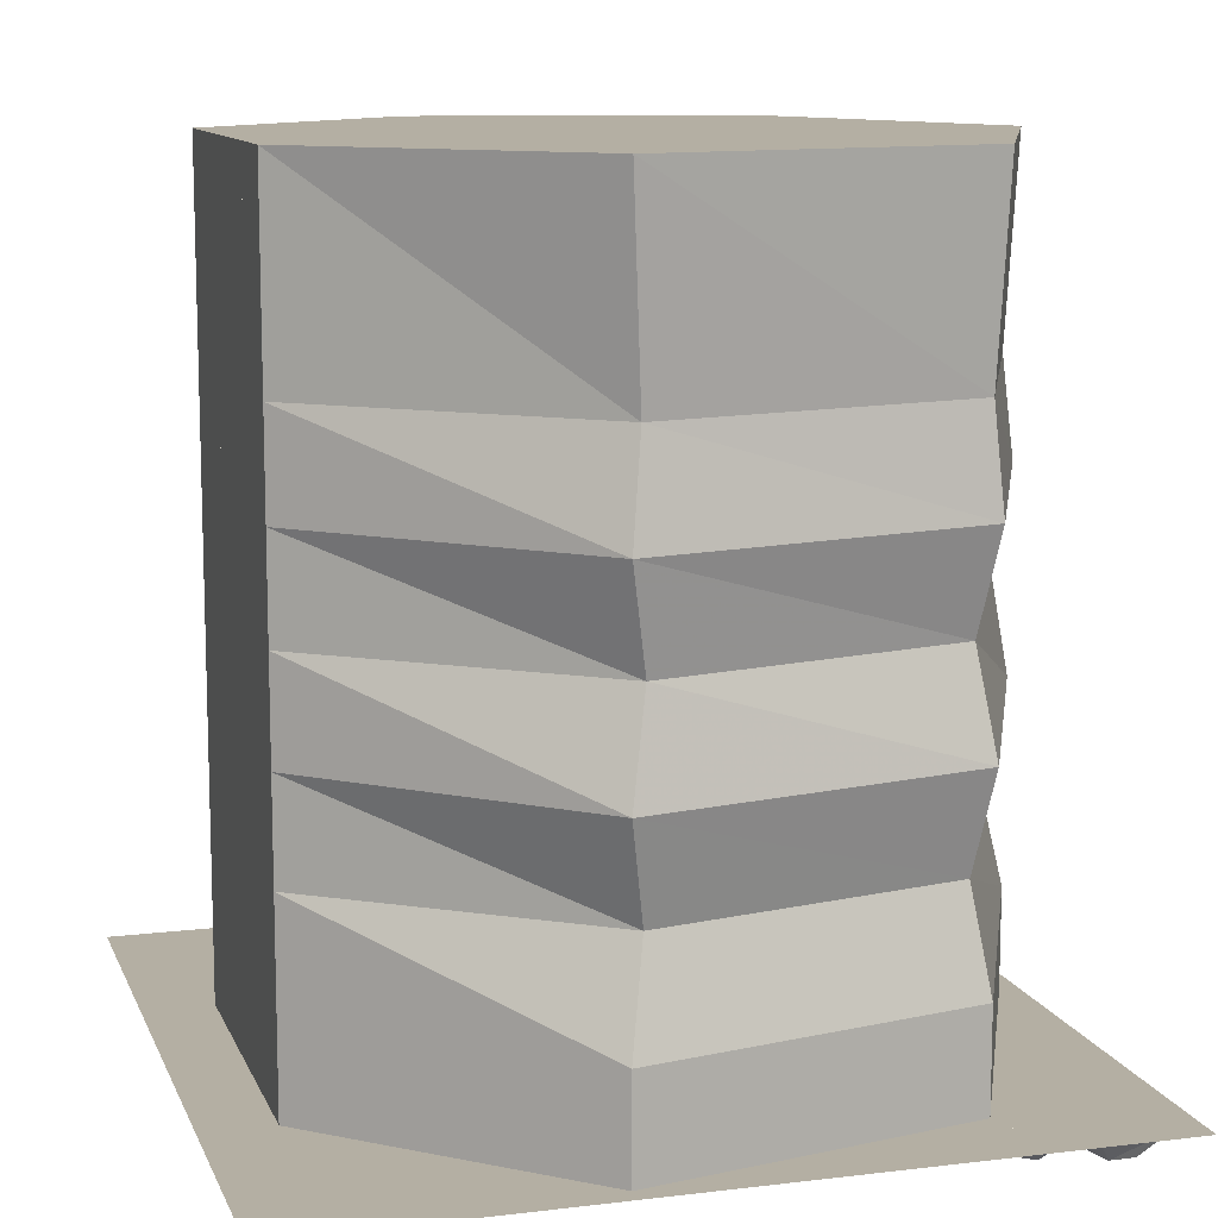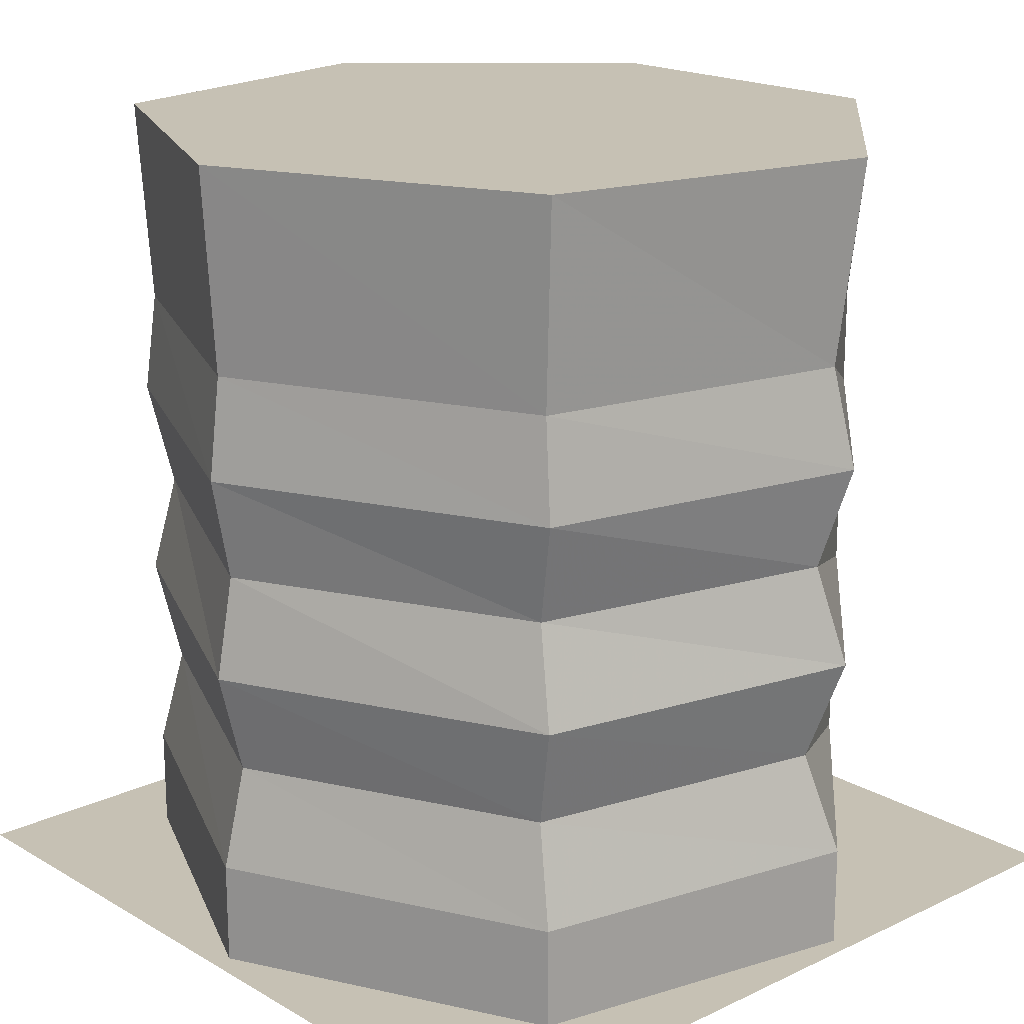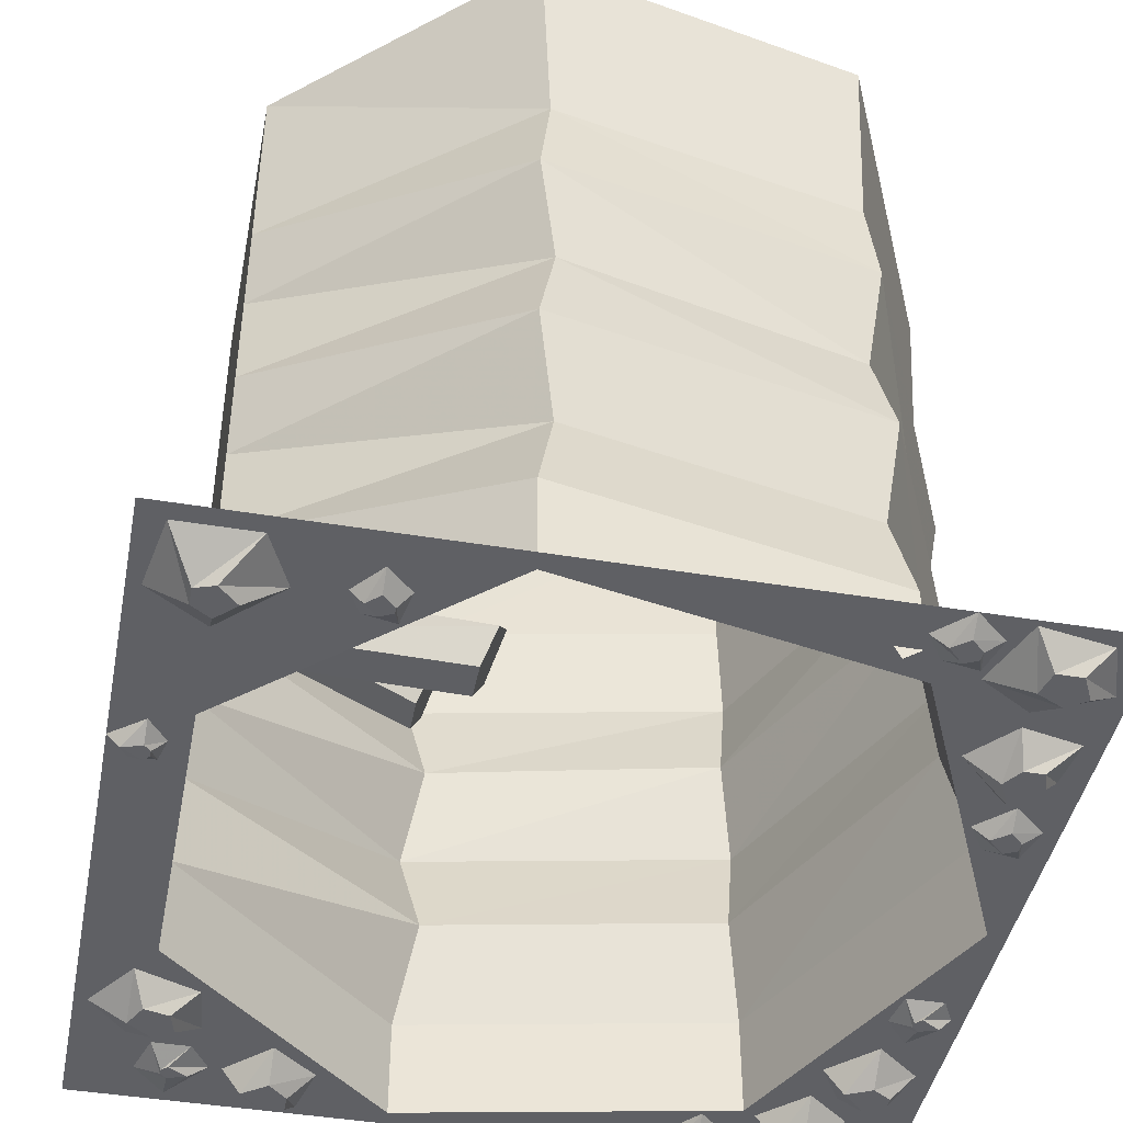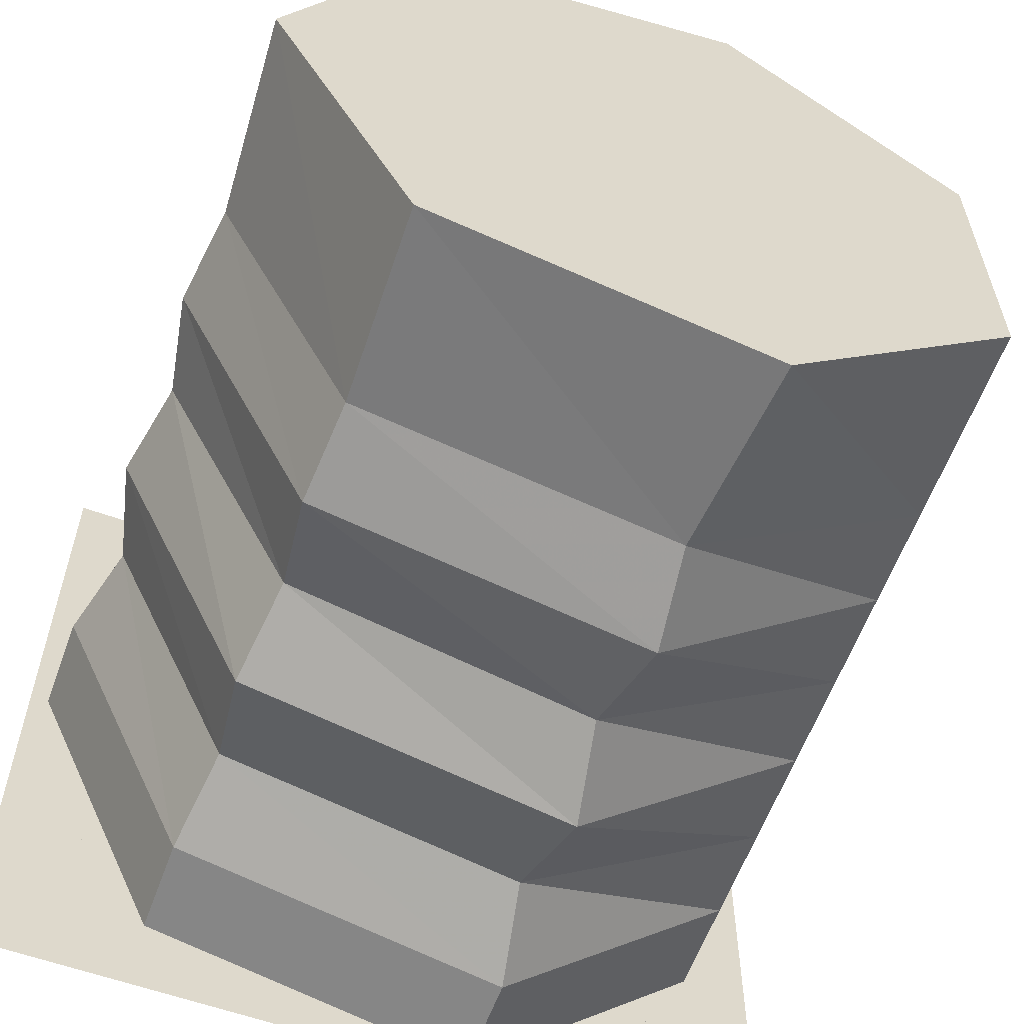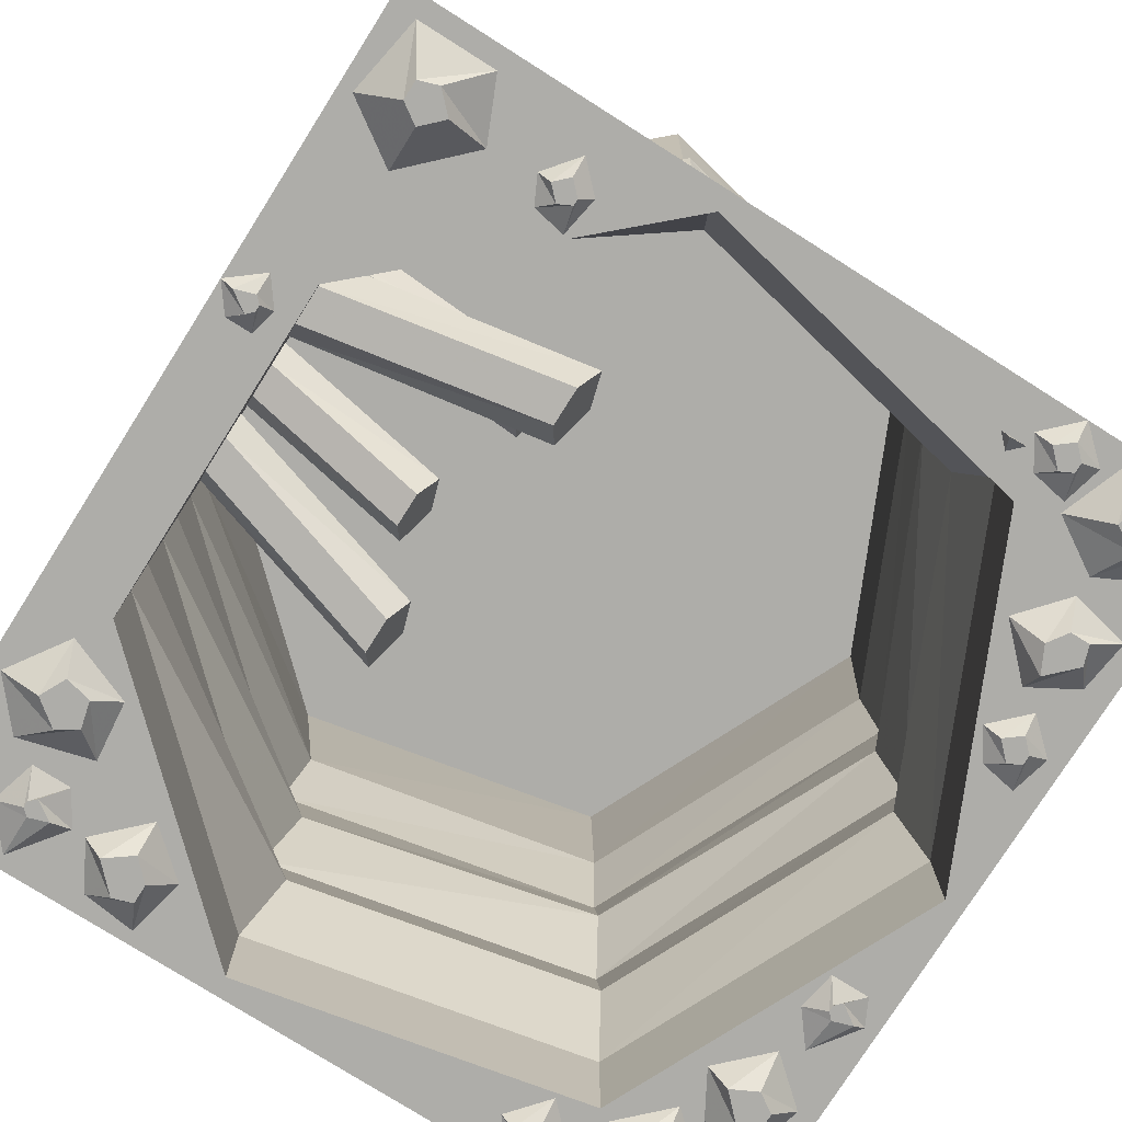
<metadata>
{"format":"obj","ext":"obj","renderer":"f3d","projection":"perspective","resolution":1024,"background":"white","views":[{"elev":11.2,"azim":-16.4,"up":"+Y"},{"elev":18.5,"azim":137.8,"up":"+Y"},{"elev":-43.8,"azim":-11.1,"up":"+Y"},{"elev":-60.1,"azim":160.0,"up":"+Z"},{"elev":-77.1,"azim":-32.3,"up":"+Y"}]}
</metadata>
<code>
v -0.2031 0.3125 0.4375
v -0.2344 0.2344 0.5312
v -0.2656 0.1562 0.4844
v -0.2656 0.1562 0.3906
v -0.2344 0.2344 0.3438
v -0.8281 0.4531 0.3125
v -0.8281 0.375 0.4062
v -0.8281 0.2812 0.3594
v -0.8281 0.2812 0.2656
v -0.8281 0.375 0.2188
v -0.2344 0 0.9531
v -1 0 1
v -1 0 0.6875
v -0.8281 0 0.4062
v -0.8281 0.25 0.4062
v -0.2344 0.25 0.9531
v 0.5938 0 0.7812
v 1 0 1
v -1 0 -1
v -0.8281 0 -0.4062
v -0.8281 0.25 -0.4062
v -0.8281 0.5 -0.4062
v -0.8281 0.5 0.4062
v -0.1875 0.5 0.875
v 0.5938 0.25 0.7812
v 0.9531 0 0
v 1 0 -1
v 0.5938 0 -0.7812
v -0.2344 0 -0.9531
v -0.2344 0.25 -0.9531
v -0.1875 0.5 -0.875
v -0.2344 0.75 -0.9531
v -0.8281 0.75 -0.4062
v -0.8281 0.75 0.4062
v -0.2344 0.75 0.9531
v 0.5625 0.5 0.7188
v 0.9531 0.25 0
v 0.5938 0.25 -0.7812
v 0.5625 0.5 -0.7188
v 0.5938 0.75 -0.7812
v 0.5625 1 -0.7188
v -0.1875 1 -0.8906
v -0.8281 1 -0.4062
v -0.8281 1 0.4062
v -0.1875 1 0.8906
v 0.5938 0.75 0.7812
v 0.8906 0.5 0
v 0.9531 0.75 0
v 0.9062 1 0
v 0.9531 1.25 0
v 0.5938 1.25 -0.7812
v -0.2344 1.25 -0.9531
v -0.8281 1.25 -0.4062
v -0.8281 1.25 0.4062
v -0.2344 1.25 0.9531
v 0.5625 1 0.7188
v 0.5938 1.25 0.7812
v 0.5781 1.5 0.75
v 0.9219 1.5 0
v 0.5781 1.5 -0.75
v -0.2031 1.5 -0.9062
v -0.8281 1.5 -0.4062
v -0.8281 1.5 0.4062
v -0.2031 1.5 0.9062
v -0.2344 2 0.9531
v 0.5938 2 0.7812
v 0.9531 2 0
v 0.5938 2 -0.7812
v -0.2344 2 -0.9531
v -0.8281 2 -0.4062
v -0.8281 2 0.4062
v -0.2344 0.8594 -0.3281
v -0.2656 0.7812 -0.2344
v -0.2969 0.7031 -0.2812
v -0.2969 0.7031 -0.375
v -0.2656 0.7812 -0.4219
v -0.8281 1 -0.1875
v -0.8281 0.9219 -0.09375
v -0.8281 0.8281 -0.1406
v -0.8281 0.8281 -0.2344
v -0.8281 0.9219 -0.2812
v -0.2969 1.359 -0.1406
v -0.3281 1.281 -0.04688
v -0.3594 1.203 -0.09375
v -0.3594 1.203 -0.1875
v -0.3281 1.281 -0.2344
v -0.8281 1.5 -0.07812
v -0.8281 1.422 0.01562
v -0.8281 1.328 -0.03125
v -0.8281 1.328 -0.125
v -0.8281 1.422 -0.1719
v -0.1562 1.766 0.1719
v -0.2188 1.609 0.125
v -0.1875 1.688 0.07812
v -0.8281 1.906 0.1875
v -0.8281 1.828 0.2812
v -0.1875 1.688 0.2656
v -0.2188 1.609 0.2188
v -0.8281 1.734 0.1406
v -0.8281 1.828 0.09375
v -0.8281 1.734 0.2344
v -0.9062 0 -0.09375
v -0.875 0 -0.0625
v -0.9062 0 -0.03125
v -0.9375 0 -0.0625
v -0.9844 0 -0.09375
v -0.9062 0 -0.1562
v -0.8281 0 -0.09375
v -0.875 0 0
v -0.9688 0 0.01562
v 0.8906 -0.03125 -0.2969
v 0.875 -0.03125 -0.3125
v 0.875 -0.03125 -0.3281
v 0.8906 -0.03125 -0.3438
v 0.9375 -0.03125 -0.3281
v 0.9688 0 -0.3281
v 0.9375 0 -0.2656
v 0.8438 0 -0.2656
v 0.8281 0 -0.3594
v 0.8906 0 -0.4375
v -0.8281 -0.07812 0.875
v -0.875 -0.07812 0.8594
v -0.875 -0.07812 0.8125
v -0.8281 -0.07812 0.7812
v -0.7812 -0.07812 0.8281
v -0.6875 0 0.8125
v -0.75 0 0.9531
v -0.9375 0 0.9531
v -0.9688 0 0.7656
v -0.8281 0 0.6719
v 0.8906 -0.0625 0.5781
v 0.875 -0.0625 0.625
v 0.8281 -0.0625 0.625
v 0.7969 -0.0625 0.5781
v 0.8281 -0.0625 0.5156
v 0.8281 0 0.4688
v 0.9375 0 0.5312
v 0.9531 0 0.6562
v 0.8125 0 0.6875
v 0.7188 0 0.5781
v -0.9219 -0.03125 0.2812
v -0.9062 -0.03125 0.2969
v -0.9062 -0.03125 0.3125
v -0.9219 -0.03125 0.3281
v -0.9688 -0.03125 0.3125
v -1 0 0.3125
v -0.9531 0 0.25
v -0.8906 0 0.25
v -0.875 0 0.3125
v -0.9219 0 0.375
v -0.5312 -0.0625 -0.9062
v -0.4844 -0.0625 -0.8906
v -0.4844 -0.0625 -0.8438
v -0.5312 -0.0625 -0.7969
v -0.5938 -0.0625 -0.8438
v -0.6406 0 -0.8438
v -0.5781 0 -0.9531
v -0.4531 0 -0.9688
v -0.4219 0 -0.8281
v -0.5312 0 -0.7344
v 0.8438 -0.0625 0.8281
v 0.8906 -0.0625 0.8594
v 0.8594 -0.0625 0.9219
v 0.7969 -0.0625 0.9219
v 0.7812 -0.0625 0.8594
v 0.6875 0 0.8125
v 0.8125 0 0.7344
v 0.9688 0 0.8125
v 0.9219 0 0.9531
v 0.75 0 0.9844
v -0.8281 -0.03125 0.5469
v -0.8125 -0.03125 0.5625
v -0.8125 -0.03125 0.5781
v -0.8281 -0.03125 0.5781
v -0.8438 -0.03125 0.5625
v -0.8906 -0.03125 0.5625
v -0.8438 -0.03125 0.5156
v -0.7812 -0.03125 0.5312
v -0.7812 -0.03125 0.5781
v -0.8438 -0.03125 0.6094
v 0.7344 -0.0625 -0.8594
v 0.7812 -0.0625 -0.8438
v 0.7812 -0.0625 -0.7969
v 0.7344 -0.0625 -0.75
v 0.6719 -0.0625 -0.7969
v 0.625 0 -0.7969
v 0.6875 0 -0.9062
v 0.8125 0 -0.9219
v 0.8438 0 -0.7812
v 0.7344 0 -0.6875
v -0.5156 -0.03125 0.7969
v -0.4844 -0.03125 0.8125
v -0.4844 -0.03125 0.8281
v -0.5156 -0.03125 0.8594
v -0.5469 -0.03125 0.8281
v -0.5781 0 0.8281
v -0.5469 0 0.7656
v -0.4688 0 0.75
v -0.4531 0 0.8438
v -0.5156 0 0.9062
v -0.7656 -0.03125 -0.8125
v -0.7812 -0.03125 -0.8281
v -0.7812 -0.03125 -0.8438
v -0.7656 -0.03125 -0.8594
v -0.7188 -0.03125 -0.8438
v -0.6719 0 -0.8438
v -0.7188 0 -0.7656
v -0.8125 0 -0.7656
v -0.8438 0 -0.875
v -0.7656 0 -0.9688
v 0.4375 -0.01562 0.9062
v 0.4688 -0.01562 0.8594
v 0.4844 -0.01562 0.8906
v 0.4688 -0.01562 0.8906
v 0.4844 -0.01562 0.9375
v 0.5469 -0.01562 0.8906
v 0.5 -0.04688 0.8906
v 0.5156 -0.01562 0.8594
v 0.8438 -0.0625 -0.6406
v 0.8906 -0.0625 -0.625
v 0.8906 -0.0625 -0.5781
v 0.8438 -0.0625 -0.5469
v 0.7812 -0.0625 -0.5781
v 0.7344 0 -0.5781
v 0.7969 0 -0.6875
v 0.9219 0 -0.7031
v 0.9531 0 -0.5625
v 0.8438 0 -0.4688
v 0.5 -0.03125 -0.9375
v 0.5312 -0.03125 -0.9219
v 0.5312 -0.03125 -0.9062
v 0.5 -0.03125 -0.8594
v 0.4531 -0.03125 -0.9062
v 0.4219 0 -0.9062
v 0.4688 0 -0.9688
v 0.5625 0 -0.9844
v 0.5781 0 -0.8906
v 0.5 0 -0.8125
v -0.8125 -0.0625 -0.6562
v -0.7656 -0.0625 -0.625
v -0.7812 -0.0625 -0.5625
v -0.8438 -0.0625 -0.5469
v -0.875 -0.0625 -0.6094
v -0.9688 0 -0.625
v -0.875 0 -0.7344
v -0.7031 0 -0.6875
v -0.7188 0 -0.5469
v -0.875 0 -0.4844
v 0.9219 -0.03125 -0.9219
v 0.9531 -0.03125 -0.9062
v 0.9531 -0.03125 -0.8828
v 0.9219 -0.03125 -0.8516
v 0.8828 -0.03125 -0.8828
v 0.8438 0 -0.8828
v 0.8906 0 -0.9531
v 0.9766 0 -0.9688
v 1 0 -0.875
v 0.9219 0 -0.8047
v 0.8828 -0.03125 0.3203
v 0.9141 -0.03125 0.3359
v 0.9141 -0.03125 0.3594
v 0.8828 -0.03125 0.3906
v 0.8438 -0.03125 0.3594
v 0.8047 0 0.3594
v 0.8516 0 0.2891
v 0.9375 0 0.2734
v 0.9609 0 0.3672
v 0.8828 0 0.4375
v 0.625 -0.03125 0.8828
v 0.6562 -0.03125 0.8984
v 0.6562 -0.03125 0.9219
v 0.625 -0.03125 0.9531
v 0.5859 -0.03125 0.9219
v 0.5469 0 0.9219
v 0.5938 0 0.8516
v 0.6797 0 0.8359
v 0.7031 0 0.9297
v 0.625 0 1
f 1 2 3
f 1 3 4
f 1 4 5
f 72 73 74
f 72 74 75
f 72 75 76
f 82 83 84
f 82 84 85
f 82 85 86
f 92 93 94
f 92 97 98
f 92 98 93
f 1 5 6
f 1 6 7
f 1 7 2
f 2 7 8
f 2 8 3
f 3 8 9
f 3 9 4
f 4 9 10
f 4 10 5
f 5 10 6
f 72 76 77
f 72 77 78
f 72 78 73
f 73 78 79
f 73 79 74
f 74 79 80
f 74 80 75
f 75 80 81
f 75 81 76
f 76 81 77
f 82 86 87
f 82 87 88
f 82 88 83
f 83 88 89
f 83 89 84
f 84 89 90
f 84 90 85
f 85 90 91
f 85 91 86
f 86 91 87
f 92 94 95
f 92 95 96
f 92 96 97
f 93 98 99
f 93 99 100
f 93 100 94
f 94 100 95
f 99 98 101
f 101 98 97
f 101 97 96
f 11 12 13
f 11 13 14
f 11 17 18
f 11 18 12
f 14 13 19
f 14 19 20
f 17 26 18
f 18 26 27
f 27 26 28
f 27 28 29
f 27 29 19
f 19 29 20
f 11 14 15
f 11 15 16
f 11 16 17
f 14 20 21
f 14 21 15
f 16 25 17
f 17 25 26
f 20 29 30
f 20 30 21
f 25 37 26
f 26 37 28
f 28 37 38
f 28 38 29
f 29 38 30
f 15 21 22
f 15 22 23
f 15 23 16
f 16 23 24
f 16 24 25
f 21 30 31
f 21 31 22
f 24 36 25
f 25 36 37
f 30 38 39
f 30 39 31
f 36 47 37
f 37 47 38
f 38 47 39
f 22 31 32
f 22 32 33
f 22 33 23
f 23 33 34
f 23 34 24
f 24 34 35
f 24 35 36
f 31 39 40
f 31 40 32
f 35 46 36
f 36 46 47
f 39 47 48
f 39 48 40
f 46 48 47
f 32 40 41
f 32 41 42
f 32 42 33
f 33 42 43
f 33 43 34
f 34 43 44
f 34 44 35
f 35 44 45
f 35 45 46
f 40 48 49
f 40 49 41
f 45 56 46
f 46 56 48
f 48 56 49
f 41 49 50
f 41 50 51
f 41 51 42
f 42 51 52
f 42 52 43
f 43 52 53
f 43 53 44
f 44 53 54
f 44 54 45
f 45 54 55
f 45 55 56
f 49 56 57
f 49 57 50
f 55 57 56
f 50 57 58
f 50 58 59
f 50 59 51
f 51 59 60
f 51 60 52
f 52 60 61
f 52 61 53
f 53 61 62
f 53 62 54
f 54 62 63
f 54 63 55
f 55 63 64
f 55 64 57
f 57 64 58
f 58 64 65
f 58 65 66
f 58 66 59
f 59 66 67
f 59 67 60
f 60 67 68
f 60 68 61
f 61 68 69
f 61 69 62
f 62 69 70
f 62 70 63
f 63 70 71
f 63 71 64
f 64 71 65
f 65 71 70
f 65 70 69
f 65 69 68
f 65 68 66
f 66 68 67
f 102 103 104
f 102 104 105
f 102 105 106
f 102 106 107
f 102 107 103
f 103 107 108
f 103 108 104
f 104 108 109
f 104 109 110
f 104 110 105
f 105 110 106
f 111 112 113
f 111 113 114
f 111 114 115
f 111 115 116
f 111 116 117
f 111 117 112
f 112 117 118
f 112 118 113
f 113 118 119
f 113 119 114
f 114 119 120
f 114 120 115
f 115 120 116
f 121 122 123
f 121 123 124
f 121 124 125
f 121 125 126
f 121 126 127
f 121 127 122
f 122 127 128
f 122 128 123
f 123 128 129
f 123 129 124
f 124 129 130
f 124 130 125
f 125 130 126
f 131 132 133
f 131 133 134
f 131 134 135
f 131 135 136
f 131 136 137
f 131 137 132
f 132 137 138
f 132 138 133
f 133 138 139
f 133 139 134
f 134 139 140
f 134 140 135
f 135 140 136
f 141 142 143
f 141 143 144
f 141 144 145
f 141 145 146
f 141 146 147
f 141 147 142
f 142 147 148
f 142 148 143
f 143 148 149
f 143 149 144
f 144 149 150
f 144 150 145
f 145 150 146
f 151 152 153
f 151 153 154
f 151 154 155
f 151 155 156
f 151 156 157
f 151 157 152
f 152 157 158
f 152 158 153
f 153 158 159
f 153 159 154
f 154 159 160
f 154 160 155
f 155 160 156
f 161 162 163
f 161 163 164
f 161 164 165
f 161 165 166
f 161 166 167
f 161 167 162
f 162 167 168
f 162 168 163
f 163 168 169
f 163 169 164
f 164 169 170
f 164 170 165
f 165 170 166
f 171 172 173
f 171 173 174
f 171 174 175
f 171 175 176
f 171 176 177
f 171 177 172
f 172 177 178
f 172 178 173
f 173 178 179
f 173 179 174
f 174 179 180
f 174 180 175
f 175 180 176
f 181 182 183
f 181 183 184
f 181 184 185
f 181 185 186
f 181 186 187
f 181 187 182
f 182 187 188
f 182 188 183
f 183 188 189
f 183 189 184
f 184 189 190
f 184 190 185
f 185 190 186
f 191 192 193
f 191 193 194
f 191 194 195
f 191 195 196
f 191 196 197
f 191 197 192
f 192 197 198
f 192 198 193
f 193 198 199
f 193 199 194
f 194 199 200
f 194 200 195
f 195 200 196
f 249 250 251
f 249 251 252
f 249 252 253
f 249 253 254
f 249 254 255
f 249 255 250
f 250 255 256
f 250 256 251
f 251 256 257
f 251 257 252
f 252 257 258
f 252 258 253
f 253 258 254
f 259 260 261
f 259 261 262
f 259 262 263
f 259 263 264
f 259 264 265
f 259 265 260
f 260 265 266
f 260 266 261
f 261 266 267
f 261 267 262
f 262 267 268
f 262 268 263
f 263 268 264
f 269 270 271
f 269 271 272
f 269 272 273
f 269 273 274
f 269 274 275
f 269 275 270
f 270 275 276
f 270 276 271
f 271 276 277
f 271 277 272
f 272 277 278
f 272 278 273
f 273 278 274
f 201 202 203
f 201 203 204
f 201 204 205
f 201 205 206
f 201 206 207
f 201 207 202
f 202 207 208
f 202 208 203
f 203 208 209
f 203 209 204
f 204 209 210
f 204 210 205
f 205 210 206
f 211 212 213
f 211 213 214
f 211 214 215
f 215 214 213
f 215 213 216
f 216 213 217
f 216 217 218
f 218 217 213
f 218 213 212
f 219 220 221
f 219 221 222
f 219 222 223
f 219 223 224
f 219 224 225
f 219 225 220
f 220 225 226
f 220 226 221
f 221 226 227
f 221 227 222
f 222 227 228
f 222 228 223
f 223 228 224
f 229 230 231
f 229 231 232
f 229 232 233
f 229 233 234
f 229 234 235
f 229 235 230
f 230 235 236
f 230 236 231
f 231 236 237
f 231 237 232
f 232 237 238
f 232 238 233
f 233 238 234
f 239 240 241
f 239 241 242
f 239 242 243
f 239 243 244
f 239 244 245
f 239 245 240
f 240 245 246
f 240 246 241
f 241 246 247
f 241 247 242
f 242 247 248
f 242 248 243
f 243 248 244

</code>
